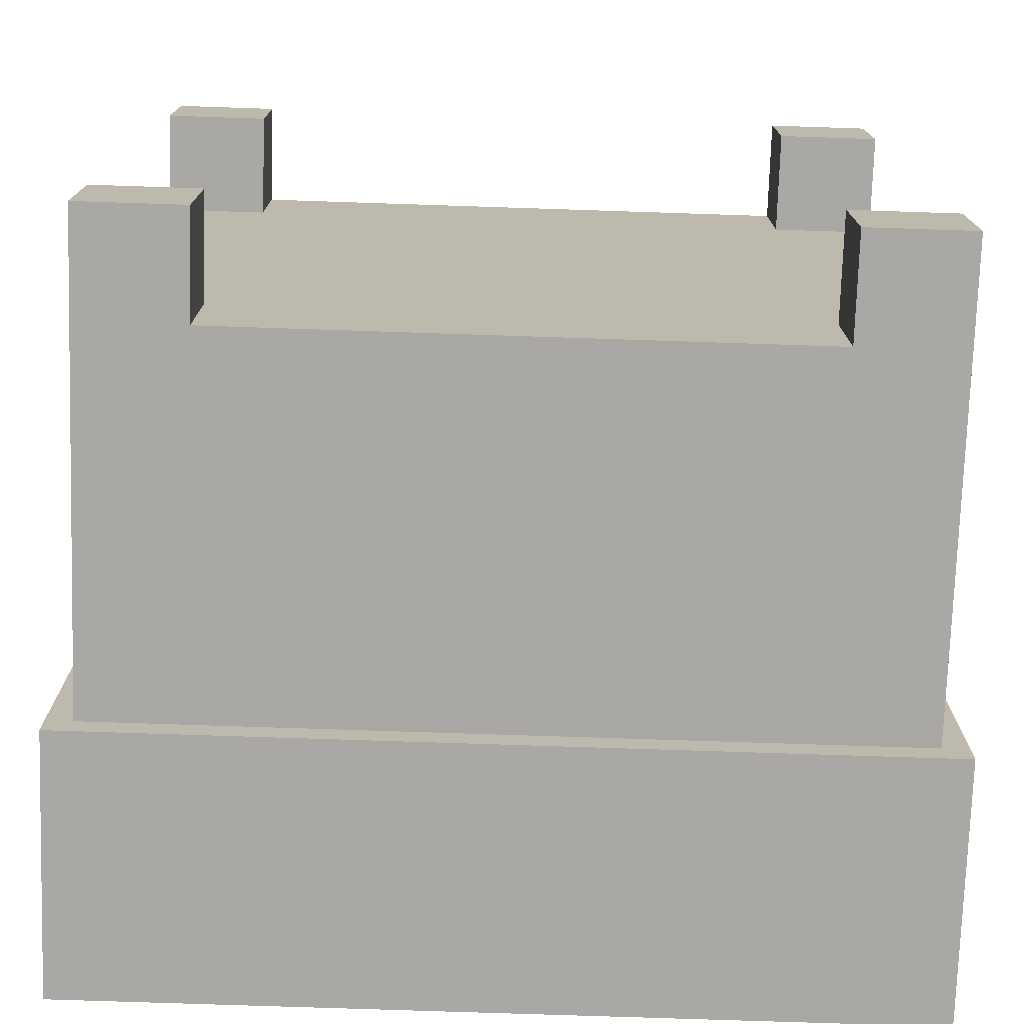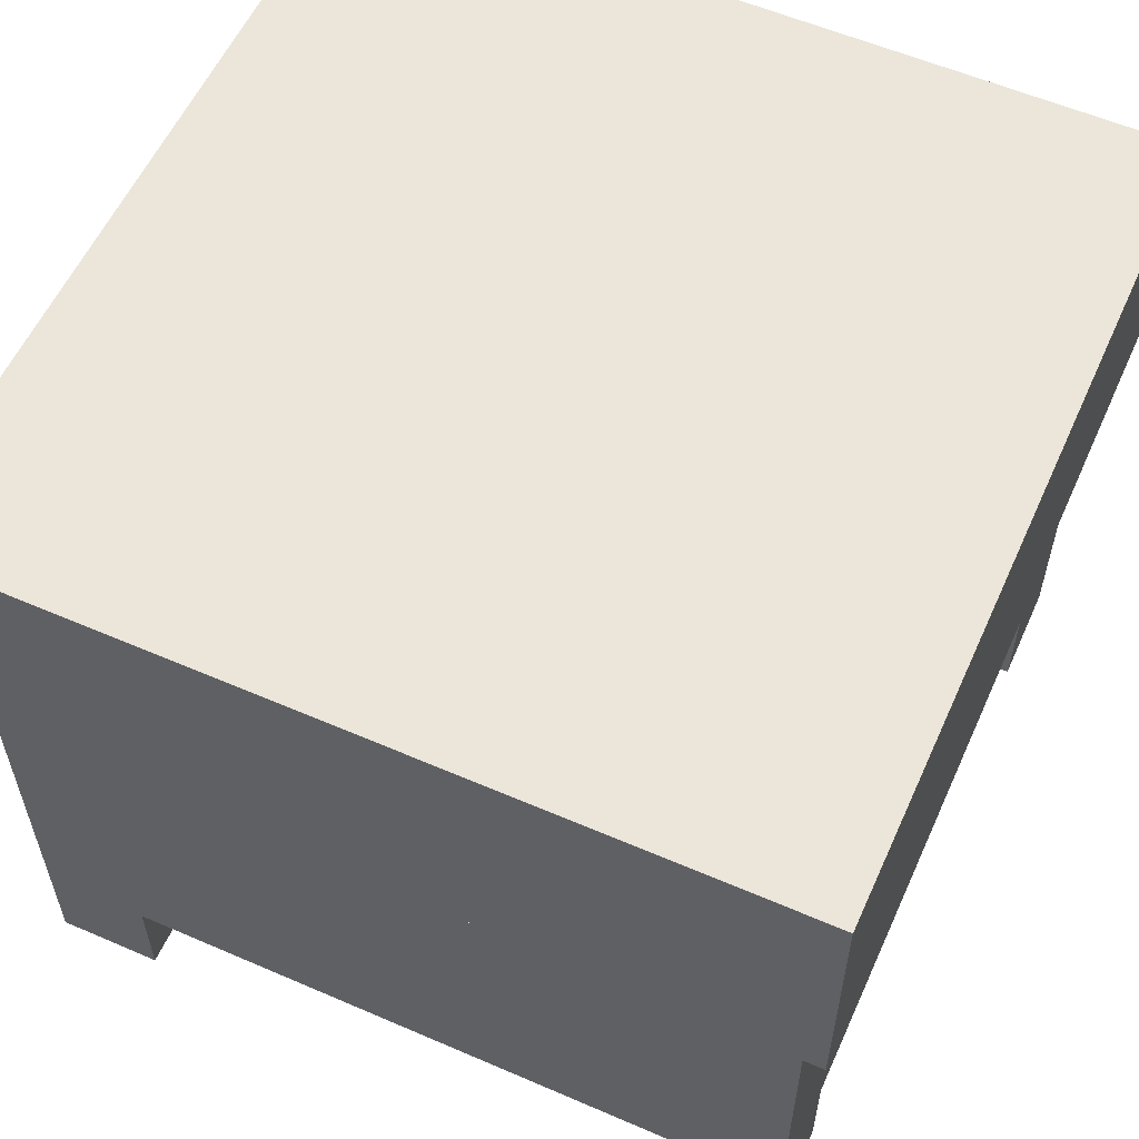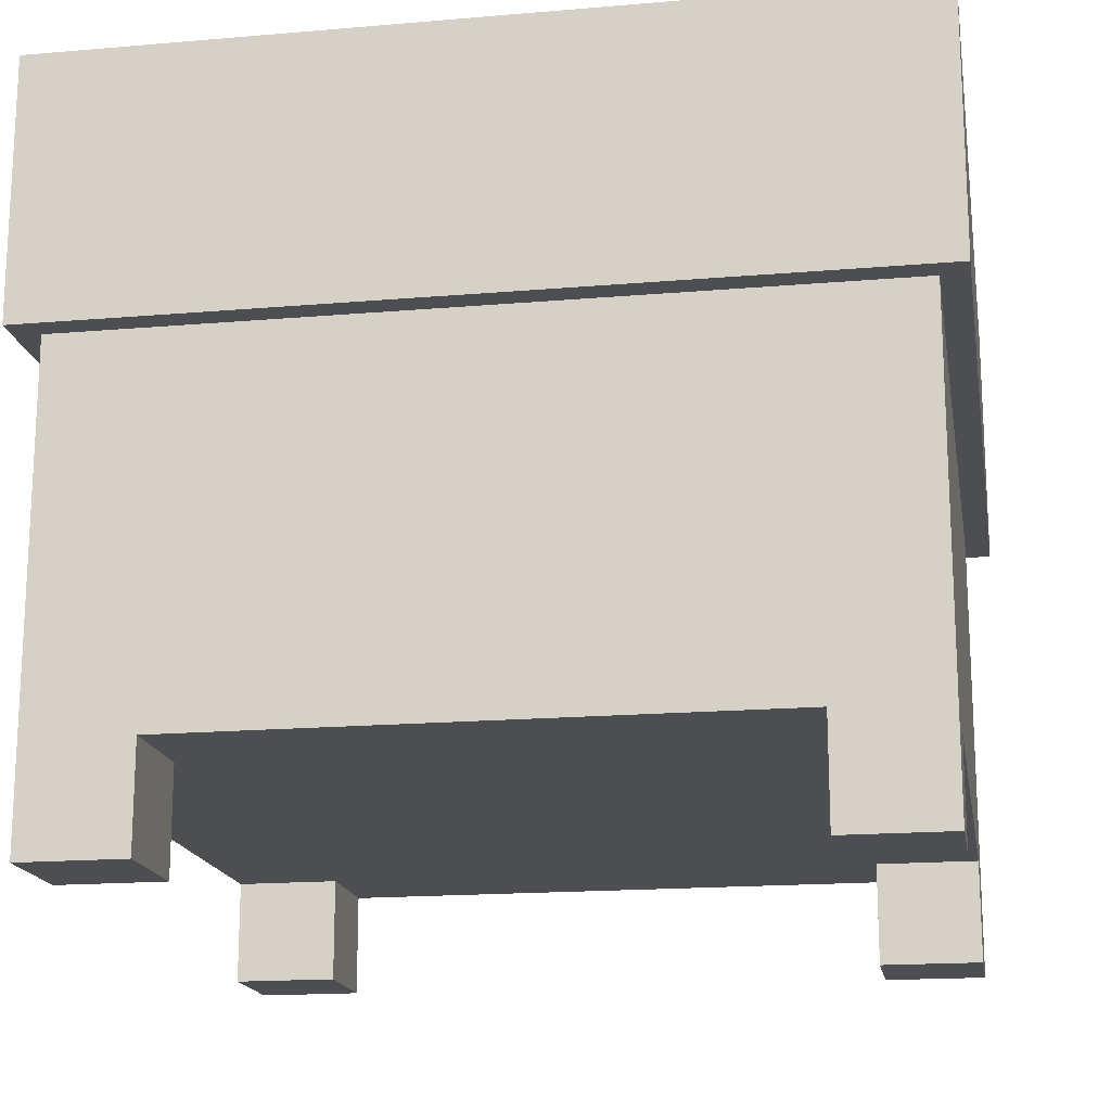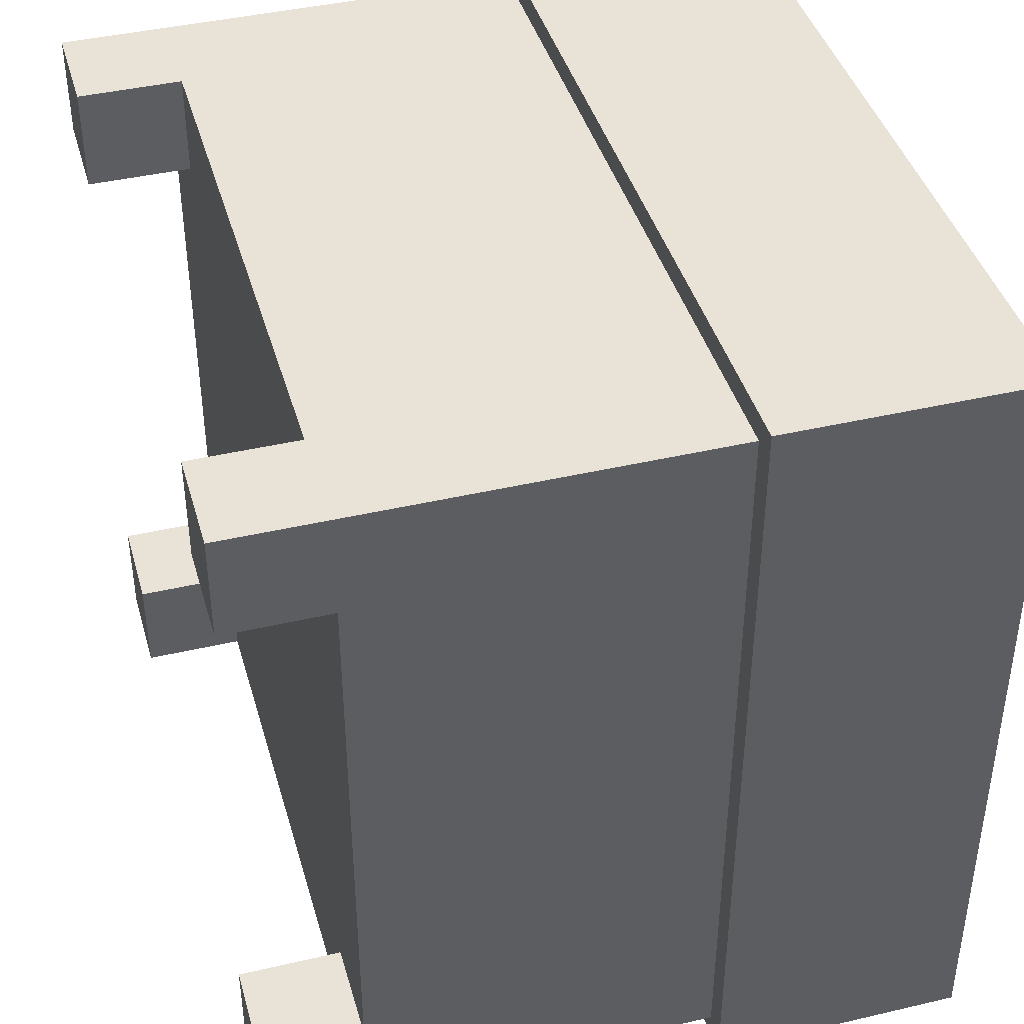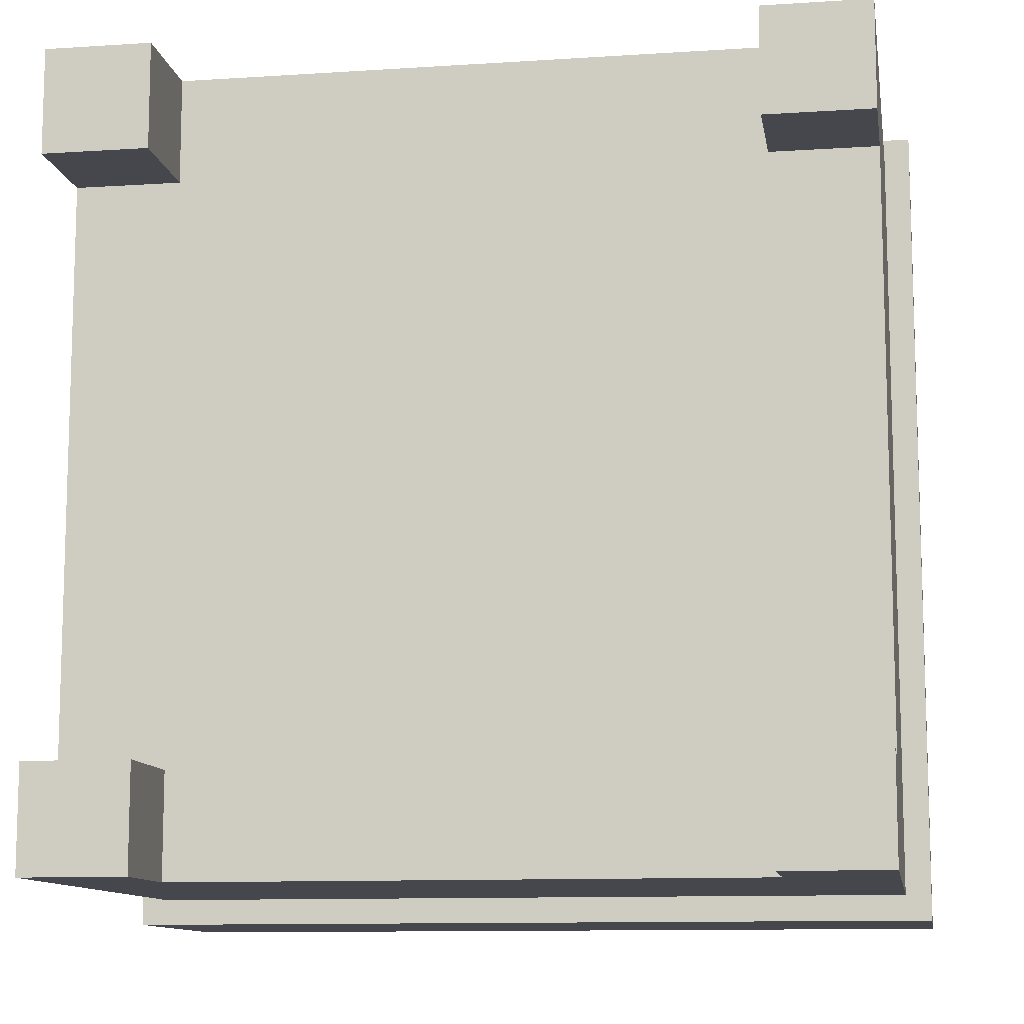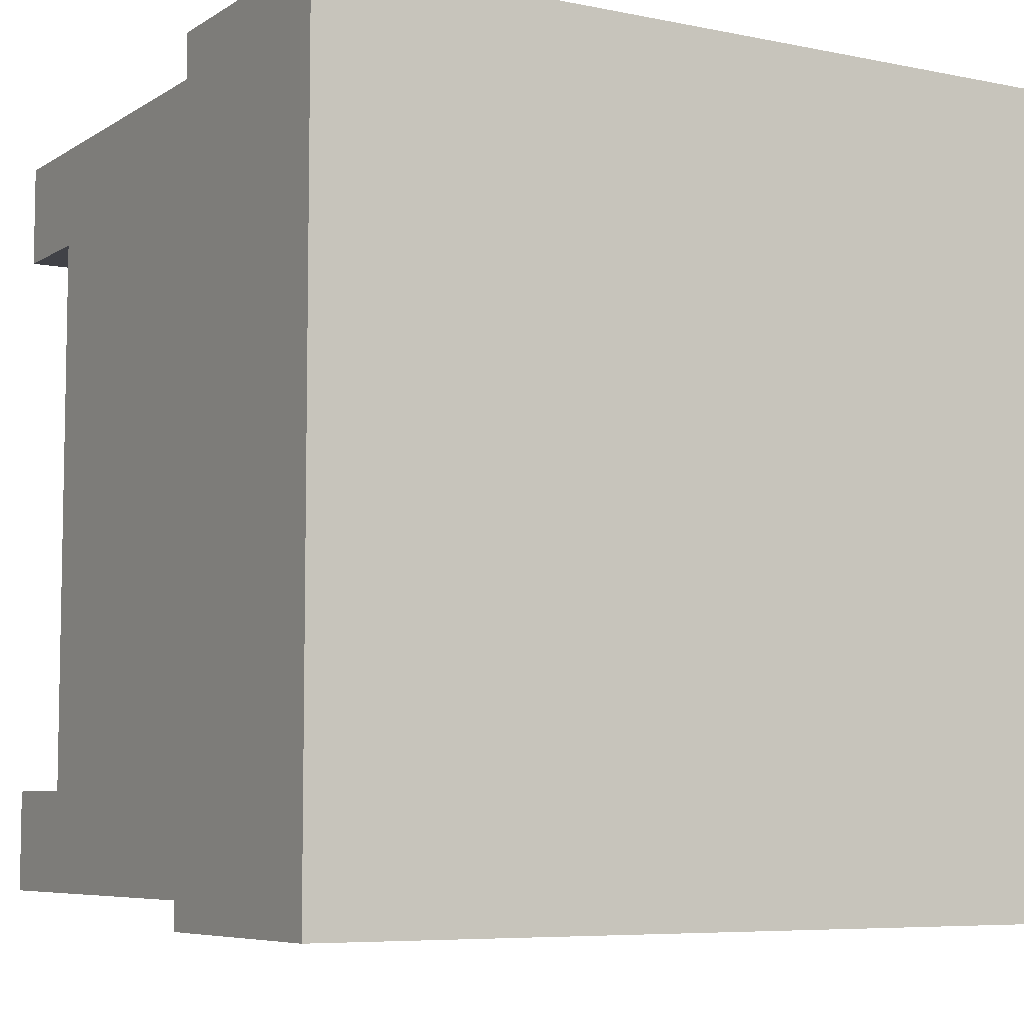
<metadata>
{"format":"obj","ext":"obj","renderer":"f3d","projection":"perspective","resolution":1024,"background":"white","views":[{"elev":-75.2,"azim":-1.9,"up":"+Z"},{"elev":57.5,"azim":-155.8,"up":"+Y"},{"elev":-17.2,"azim":-170.3,"up":"+Y"},{"elev":41.8,"azim":74.3,"up":"+Z"},{"elev":-11.0,"azim":9.2,"up":"+Z"},{"elev":-6.8,"azim":149.2,"up":"+Z"}]}
</metadata>
<code>
v  0.9688 0.125 0.1562
v  0.9688 0.125 0.8438
v  0.8438 0.125 0.8438
v  0.8438 0.125 0.1562
v  0.03125 0.125 0.8438
v  0.03125 0.125 0.1562
v  0.1562 0.125 0.1562
v  0.1562 0.125 0.8438
v  0.1562 0.125 0.03125
v  0.8438 0.125 0.03125
v  0.8438 0.125 0.9688
v  0.1562 0.125 0.9688
v  0.9688 0 0.03125
v  0.8438 0 0.03125
v  0.9688 0.5625 0.03125
v  0.1562 0 0.03125
v  0.03125 0 0.03125
v  0.03125 0.5625 0.03125
v  0.03125 0 0.1562
v  0.03125 0 0.8438
v  0.03125 0 0.9688
v  0.03125 0.5625 0.9688
v  0.1562 0 0.1562
v  0.1562 0 0.9688
v  0.8438 0 0.9688
v  0.9688 0 0.9688
v  0.9688 0.5625 0.9688
v  0.9688 0 0.8438
v  0.9688 0 0.1562
v  0.8438 0 0.8438
v  0.8438 0 0.1562
v  0.1562 0 0.8438
v  0 0.5625 1
v  0 0.5625 0
v  1 0.5625 0
v  1 0.5625 1
v  1 0.875 0
v  1 0.875 1
v  0 0.875 0
v  0 0.875 1
g SmashingTable
f 1 2 3 4
f 5 6 7 8
f 9 10 4 7
f 7 4 3 8
f 8 3 11 12
f 13 14 10 15
f 16 17 18 9
f 9 18 15 10
f 17 19 6 18
f 20 21 22 5
f 5 22 18 6
f 7 6 19 23
f 9 7 23 16
f 23 19 17 16
f 21 24 12 22
f 25 26 27 11
f 11 27 22 12
f 26 28 2 27
f 29 13 15 1
f 1 15 27 2
f 3 2 28 30
f 11 3 30 25
f 25 30 28 26
f 4 10 14 31
f 1 4 31 29
f 31 14 13 29
f 8 12 24 32
f 5 8 32 20
f 20 32 24 21
f 18 33 34 35
f 33 18 22 36
f 36 22 27 35
f 35 27 15 18
f 37 38 36 35
f 39 37 35 34
f 40 39 34 33
f 38 40 33 36
f 39 40 38 37

</code>
